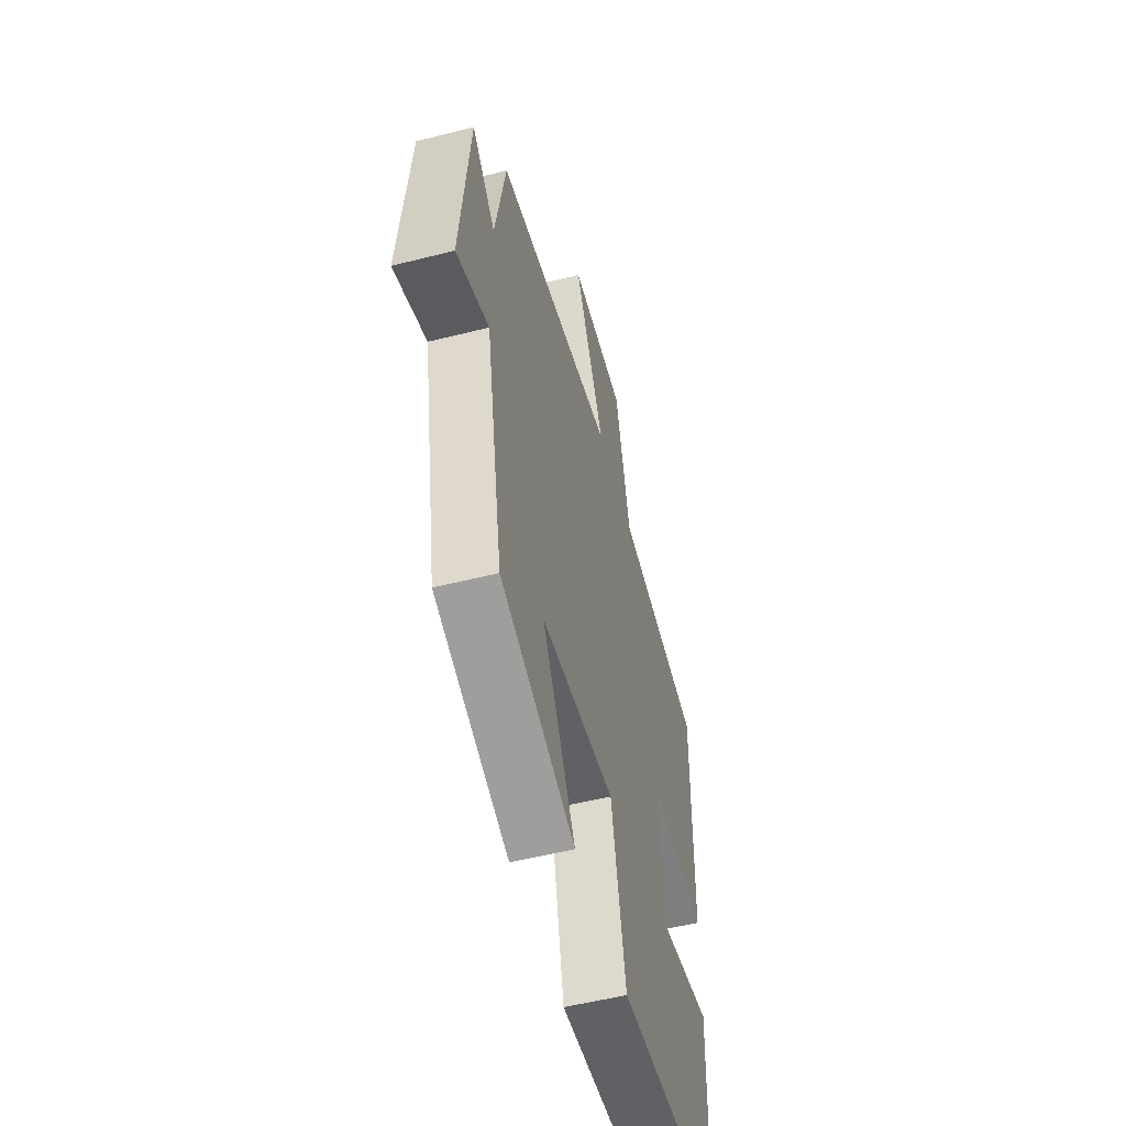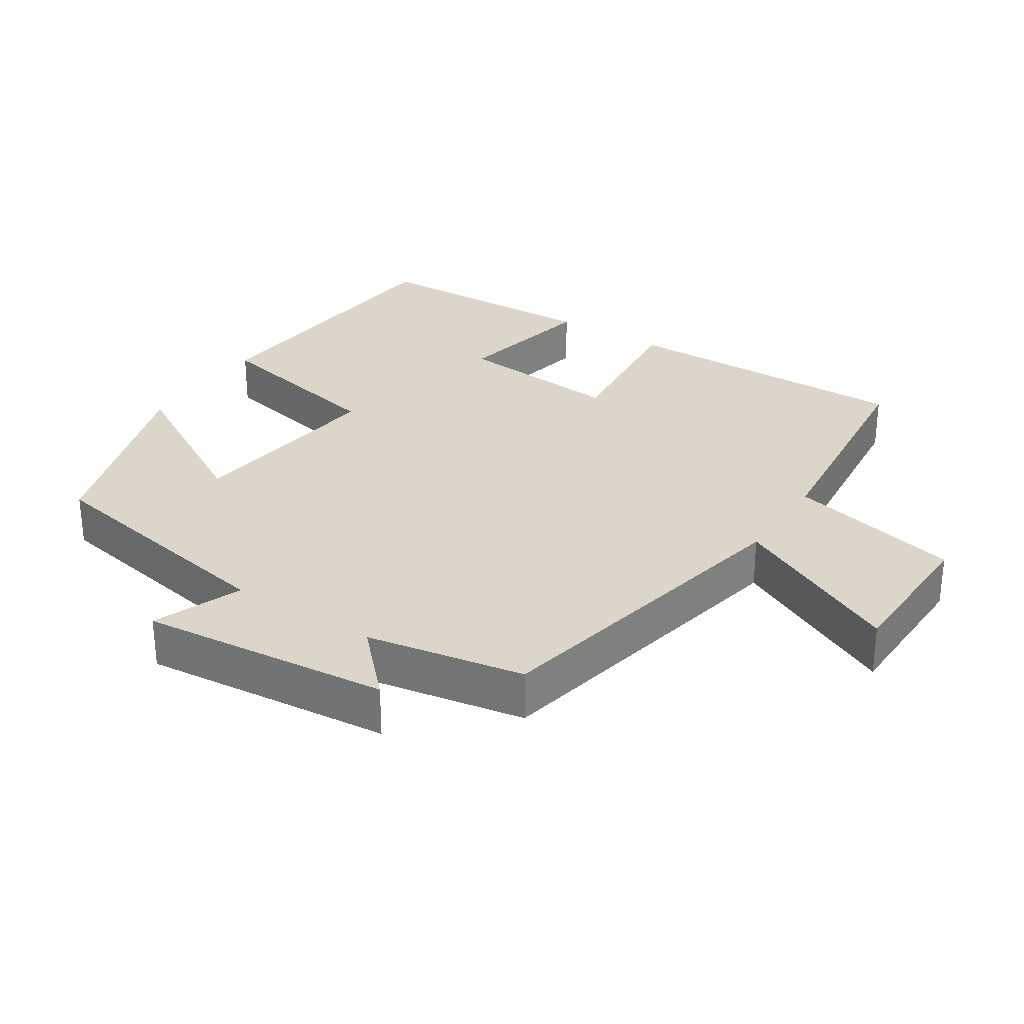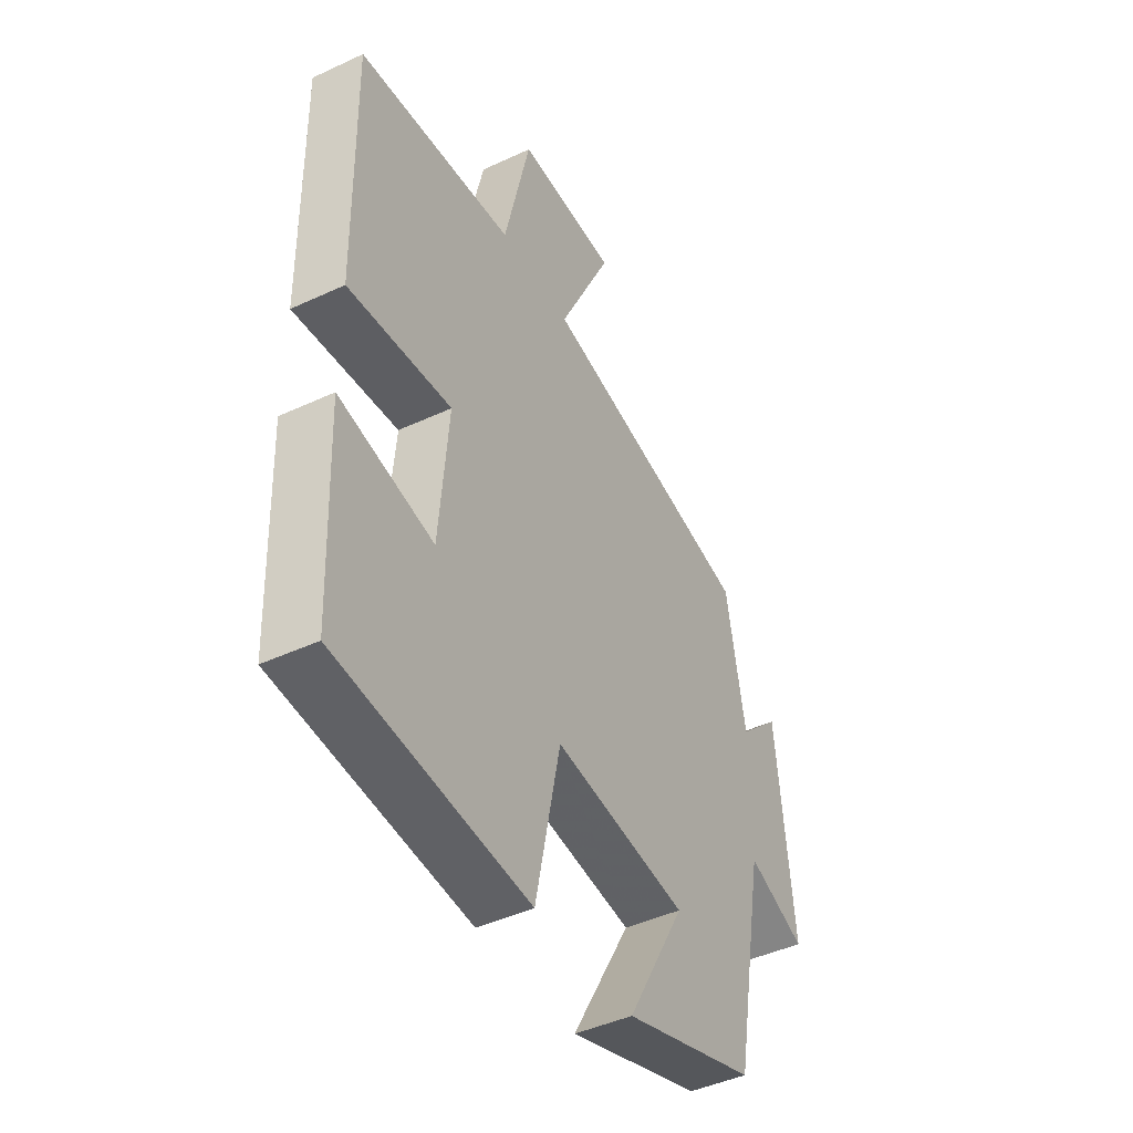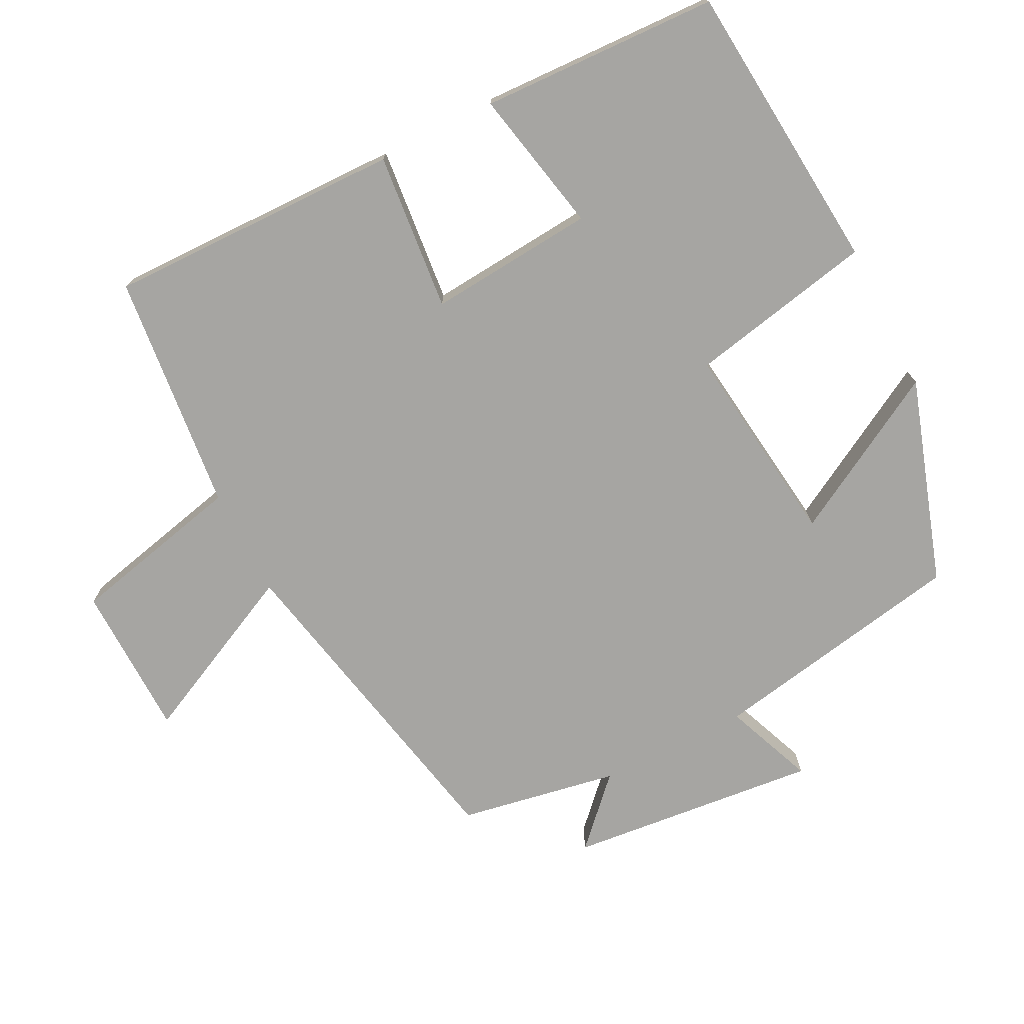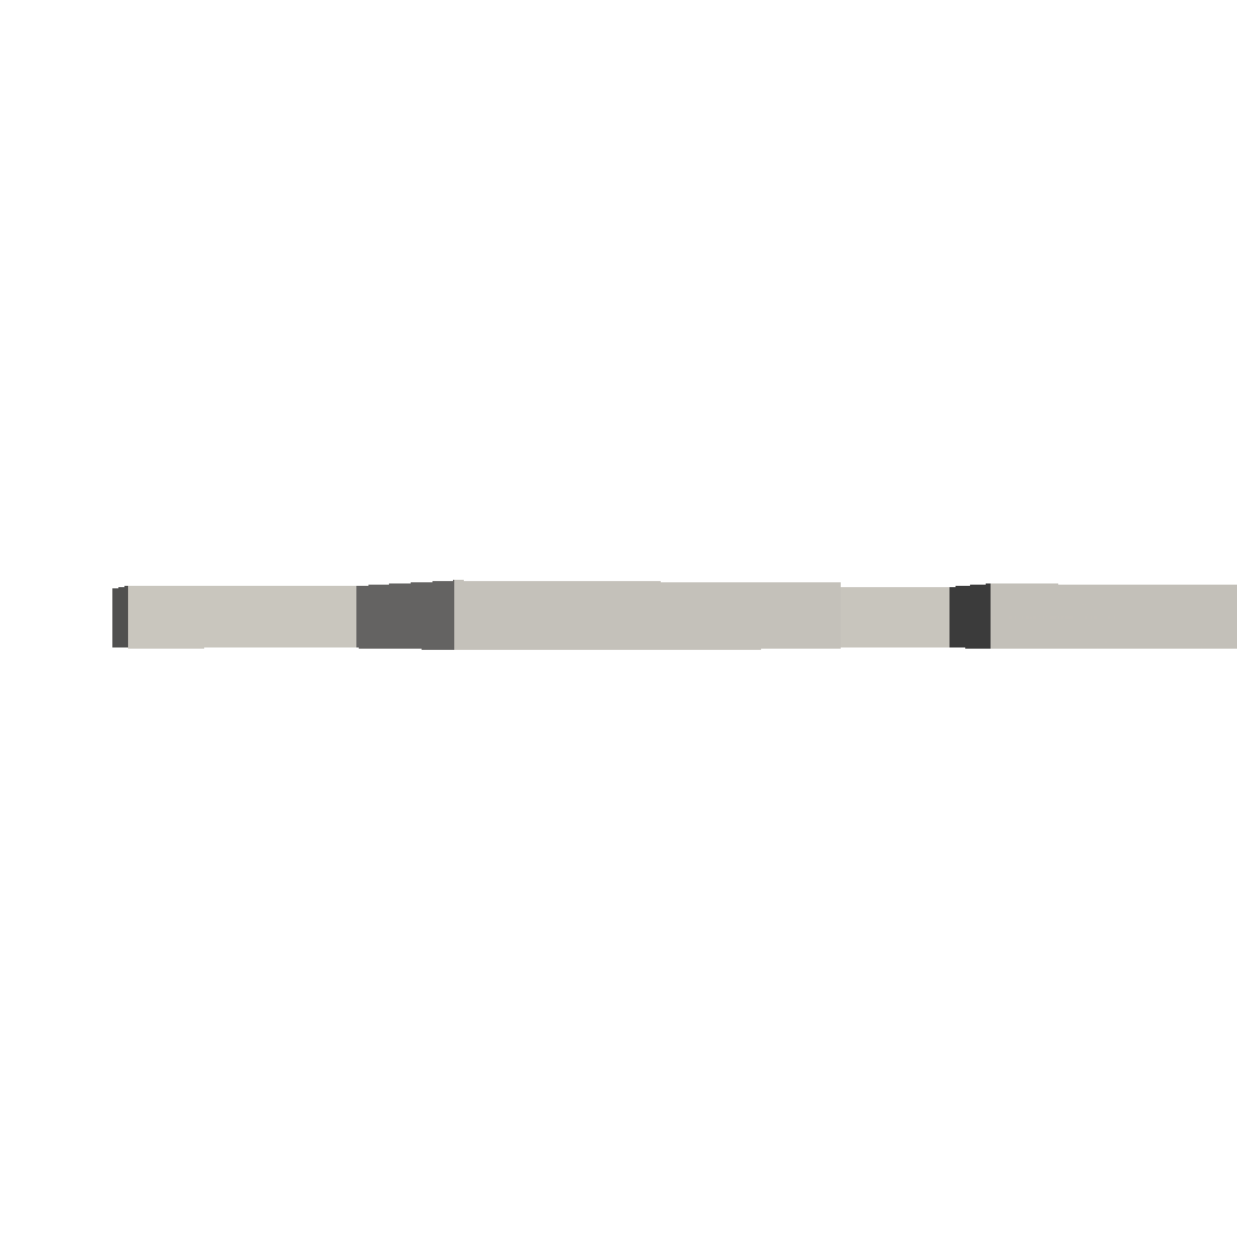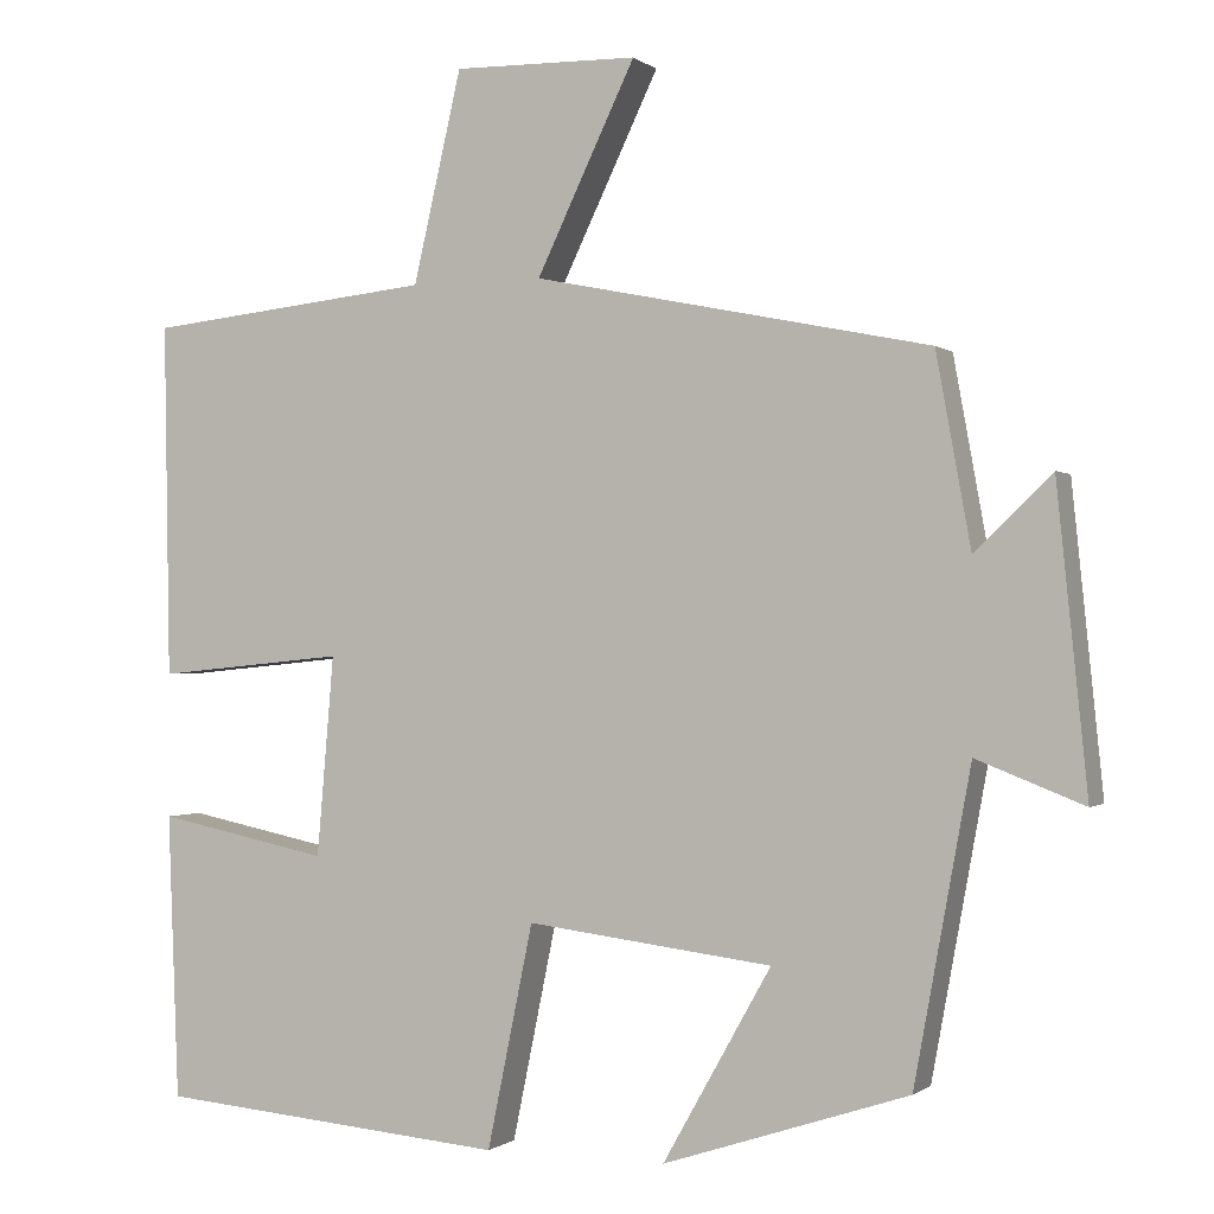
<metadata>
{"format":"obj","ext":"obj","renderer":"f3d","projection":"perspective","resolution":1024,"background":"white","views":[{"elev":-54.2,"azim":-75.0,"up":"+Z"},{"elev":29.9,"azim":-56.9,"up":"+Y"},{"elev":-44.6,"azim":118.5,"up":"+Z"},{"elev":-73.7,"azim":117.0,"up":"+Y"},{"elev":-0.3,"azim":73.5,"up":"+Y"},{"elev":-0.6,"azim":-157.1,"up":"+Z"}]}
</metadata>
<code>
v -0.459 0.07 0.404
v 0.01 0.07 0.5
v -0.107 0.07 0.744
v 0.111 0.07 0.748
v 0.168 0.07 0.5
v 0.507 0.07 0.464
v 0.5 0.07 0.045
v 0.276 0.07 0.067
v 0.296 0.07 -0.169
v 0.5 0.07 -0.127
v 0.487 0.07 -0.464
v 0.073 0.07 -0.5
v 0.019 0.07 -0.237
v -0.271 0.07 -0.273
v -0.143 0.07 -0.5
v -0.433 0.07 -0.405
v -0.5 0.07 -0.04
v -0.627 0.07 -0.09
v -0.591 0.07 0.266
v -0.5 0.07 0.178
v -0.459 0 0.404
v 0.01 0 0.5
v -0.107 0 0.744
v 0.111 0 0.748
v 0.168 0 0.5
v 0.507 0 0.464
v 0.5 0 0.045
v 0.276 0 0.067
v 0.296 0 -0.169
v 0.5 0 -0.127
v 0.487 0 -0.464
v 0.073 0 -0.5
v 0.019 0 -0.237
v -0.271 0 -0.273
v -0.143 0 -0.5
v -0.433 0 -0.405
v -0.5 0 -0.04
v -0.627 0 -0.09
v -0.591 0 0.266
v -0.5 0 0.178
f 17 18 19 20
f 17 20 1 2
f 14 15 16 17
f 13 14 17 2
f 11 12 13
f 10 11 13
f 9 10 13
f 8 9 13 2
f 7 8 2
f 6 7 2
f 5 6 2
f 2 3 4 5
f 40 39 38 37
f 22 21 40 37
f 37 36 35 34
f 22 37 34 33
f 33 32 31
f 33 31 30
f 33 30 29
f 22 33 29 28
f 22 28 27
f 22 27 26
f 22 26 25
f 25 24 23 22
f 1 21 22 2
f 2 22 23 3
f 3 23 24 4
f 4 24 25 5
f 5 25 26 6
f 6 26 27 7
f 7 27 28 8
f 8 28 29 9
f 9 29 30 10
f 10 30 31 11
f 11 31 32 12
f 12 32 33 13
f 13 33 34 14
f 14 34 35 15
f 15 35 36 16
f 16 36 37 17
f 17 37 38 18
f 18 38 39 19
f 19 39 40 20
f 20 40 21 1

</code>
